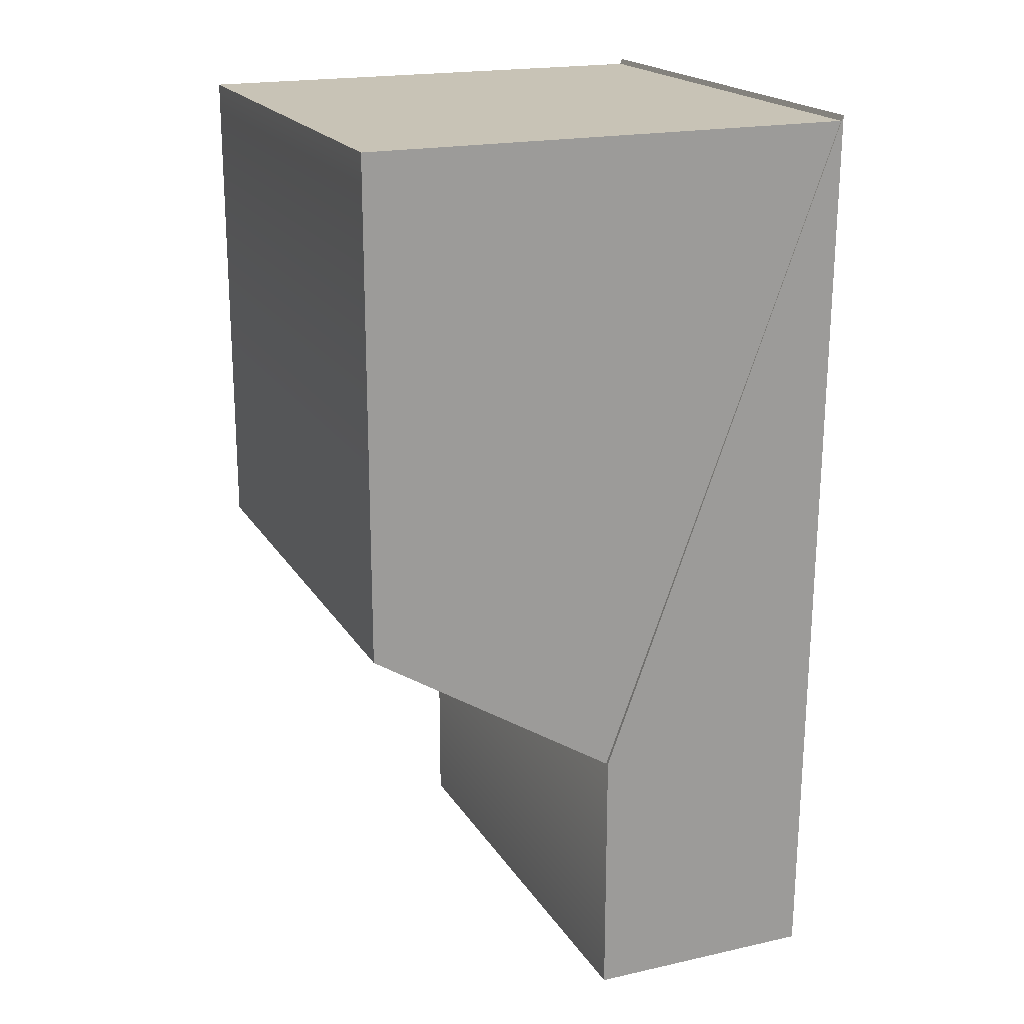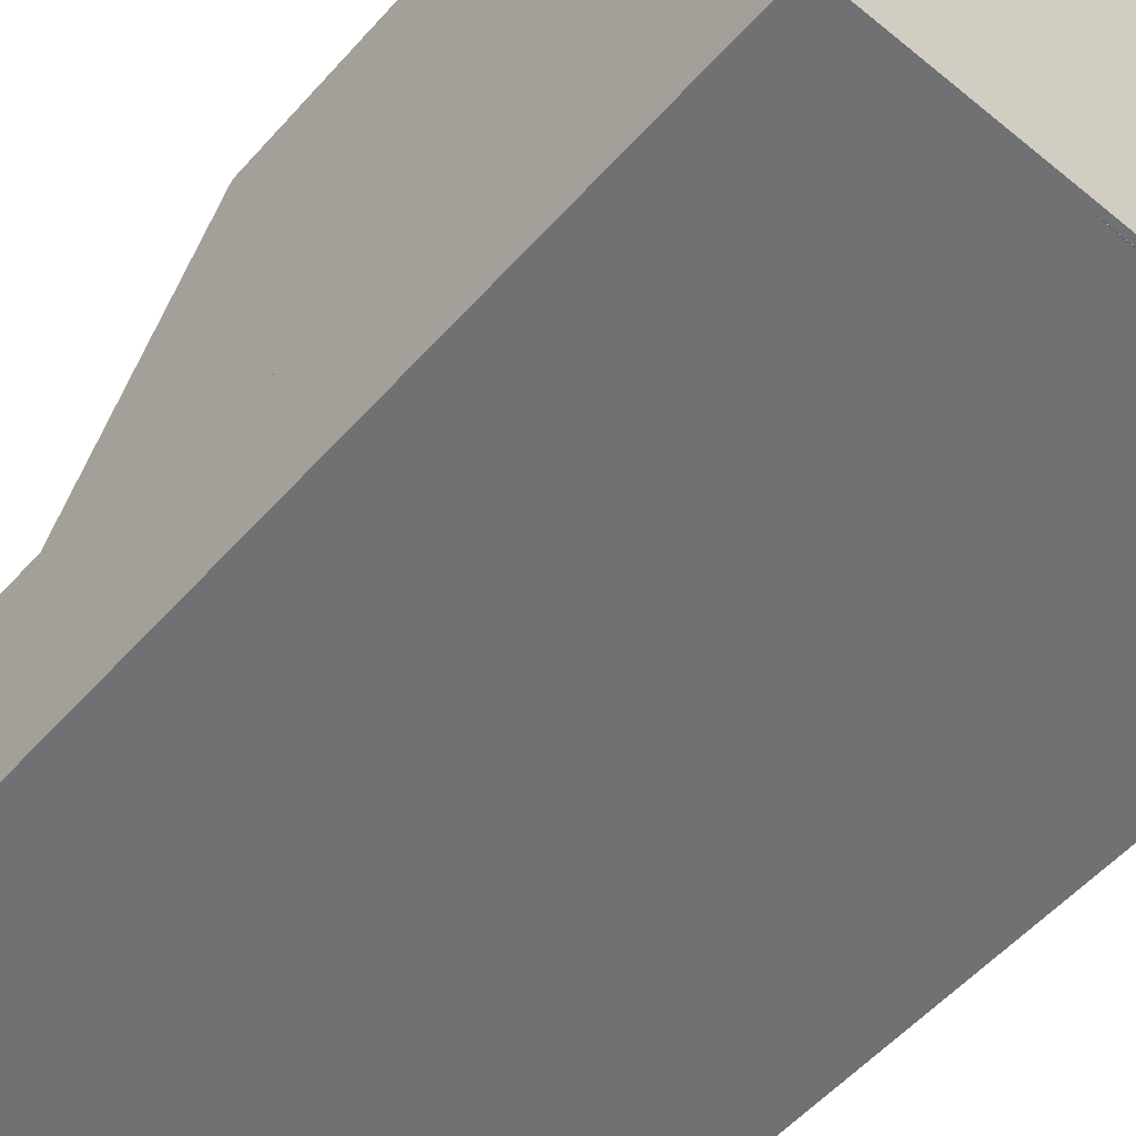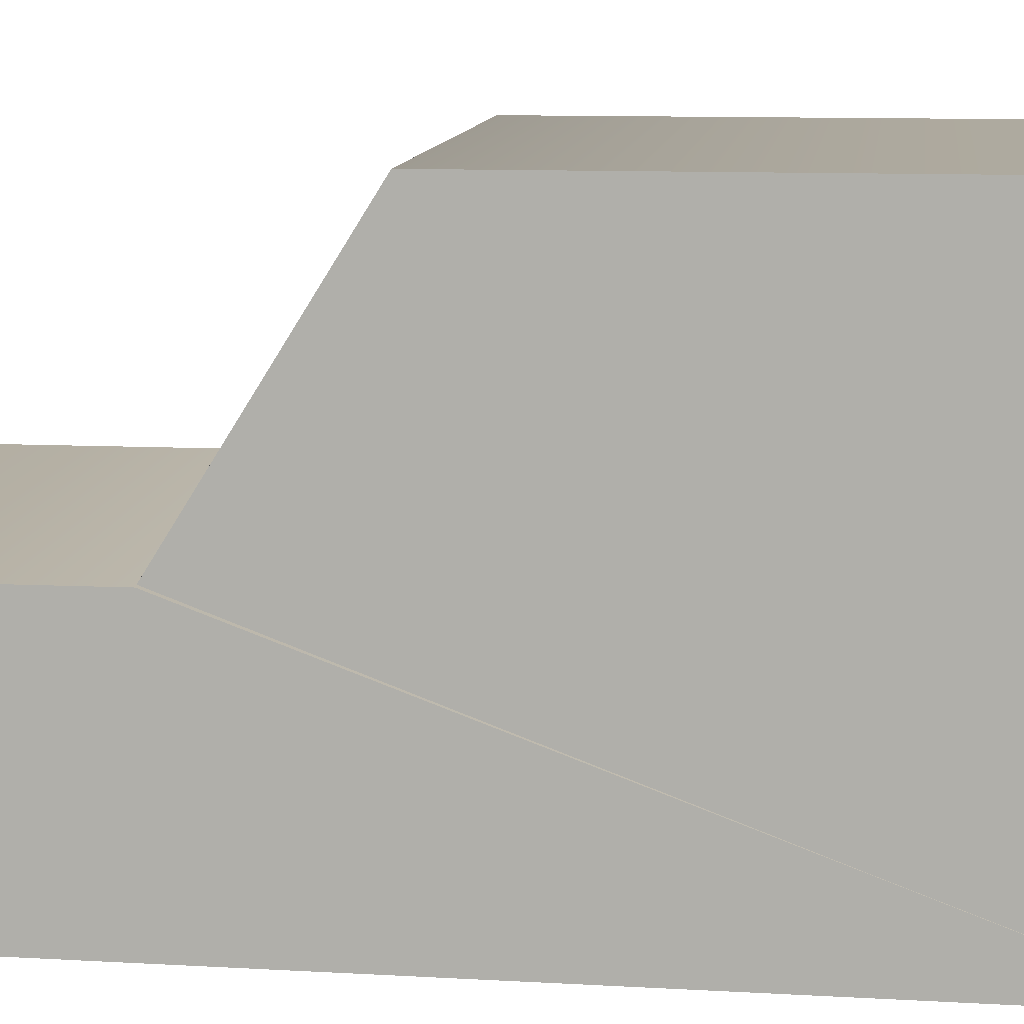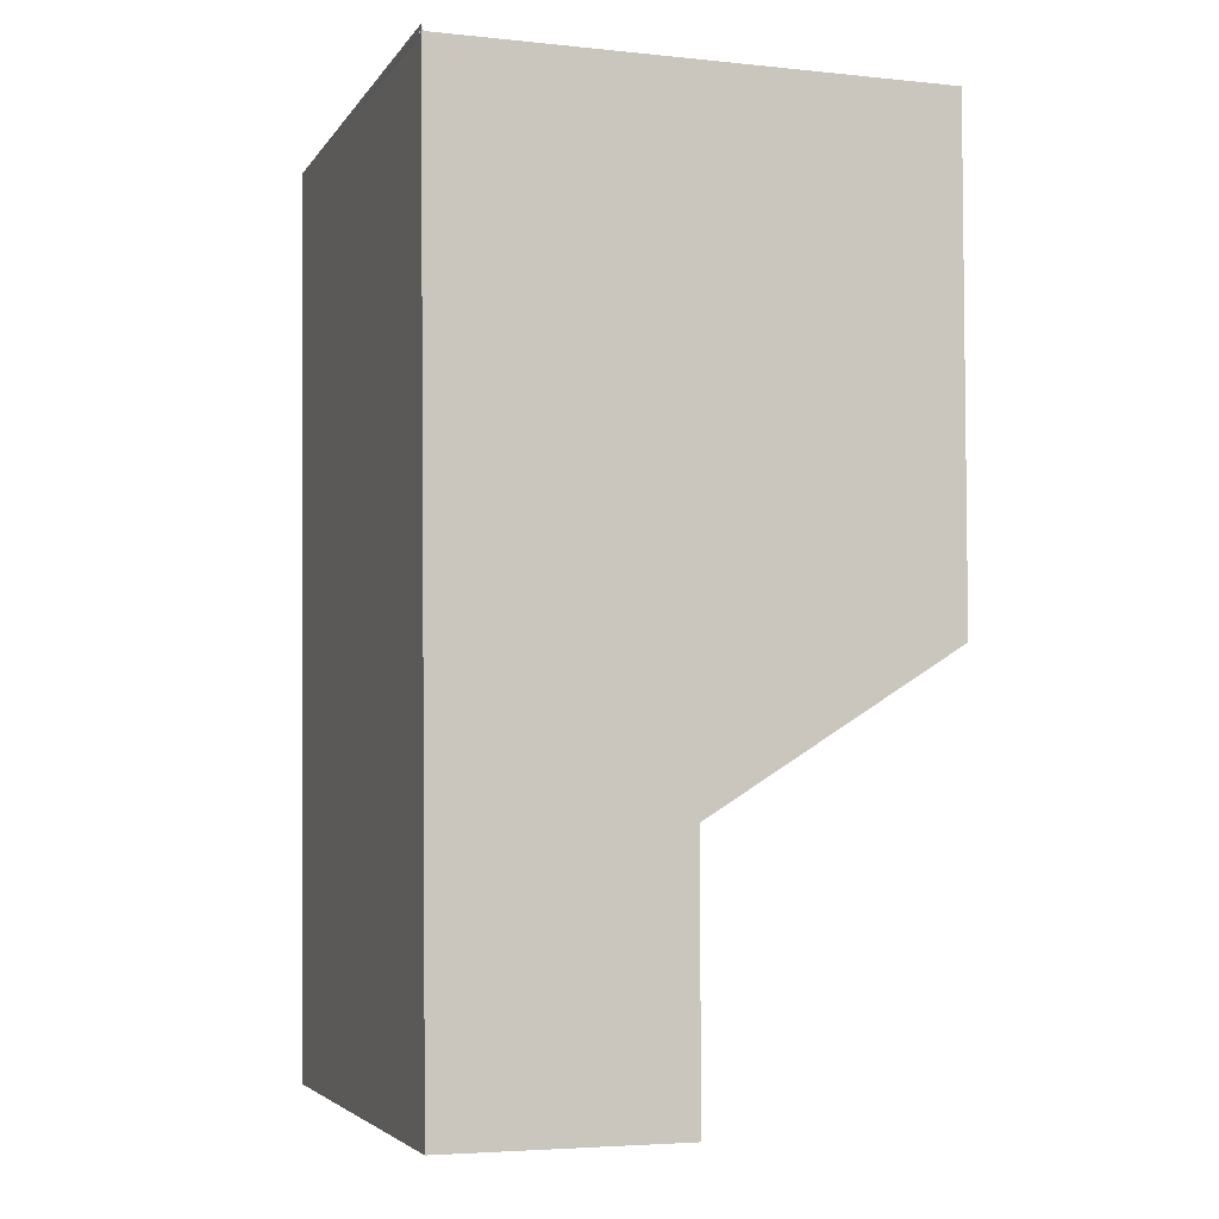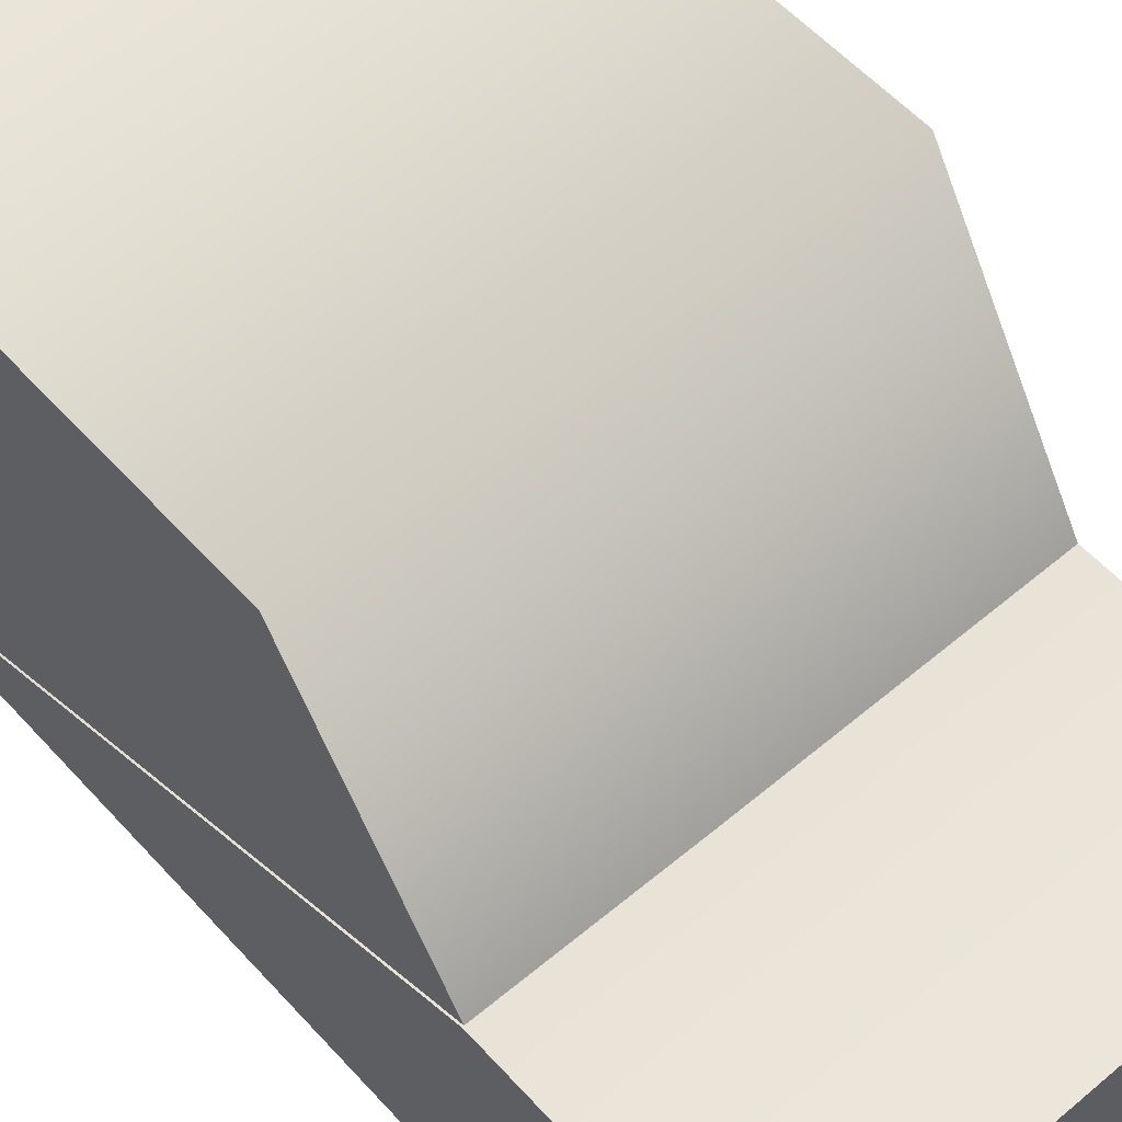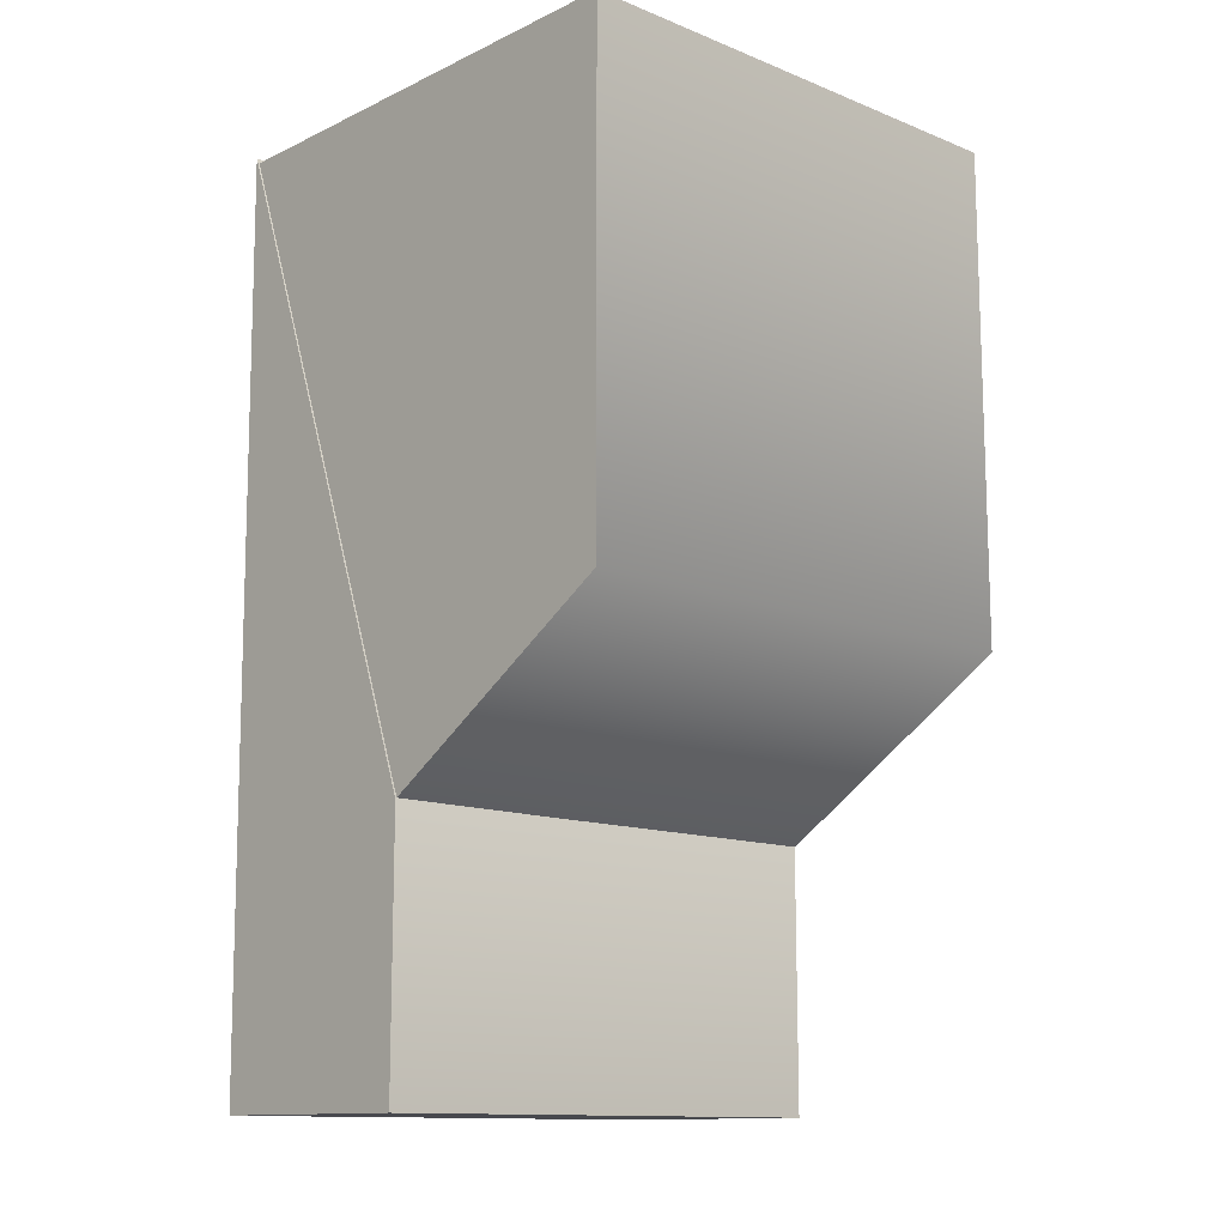
<metadata>
{"format":"obj","ext":"obj","renderer":"f3d","projection":"perspective","resolution":1024,"background":"white","views":[{"elev":19.5,"azim":-112.5,"up":"+Z"},{"elev":-55.9,"azim":-40.9,"up":"+Y"},{"elev":10.4,"azim":-83.1,"up":"+Y"},{"elev":-4.5,"azim":71.8,"up":"+Z"},{"elev":56.7,"azim":138.6,"up":"+Y"},{"elev":-12.6,"azim":137.3,"up":"+Z"}]}
</metadata>
<code>
v -13.95 -16.24 18.46
v 19.03 -16.24 18.46
v -13.95 16.74 18.46
v 19.03 16.74 18.46
v 19.03 -0.03951 -24.98
v -13.95 -0.03951 -24.98
v 19.03 16.74 -14.51
v -13.95 16.74 -14.51
v 19.15 -15.52 -42.38
v 19.15 -16.12 18.83
v 19.15 0.05357 -42.38
v 19.15 0.05357 -25.03
v -14.01 -16.31 18.83
v -14.01 -15.72 -42.38
v -14.01 -0.144 -25.03
v -14.01 -0.144 -42.38
o ungrouped
g ungrouped
f 2 6 5
f 16 15 11
f 15 12 11
f 13 14 10
f 14 9 10
o rightside
g rightside
f 3 6 1
f 3 8 6
f 15 14 13
f 15 16 14
o cartop
g cartop
f 1 2 3
f 2 4 3
f 5 6 7
f 6 8 7
f 3 7 8
f 3 4 7
f 13 10 15
f 10 12 15
o leftside
g leftside
f 7 2 5
f 7 4 2
f 11 10 9
f 11 12 10
o front
g front
f 2 1 6
f 9 14 11
f 14 16 11

</code>
